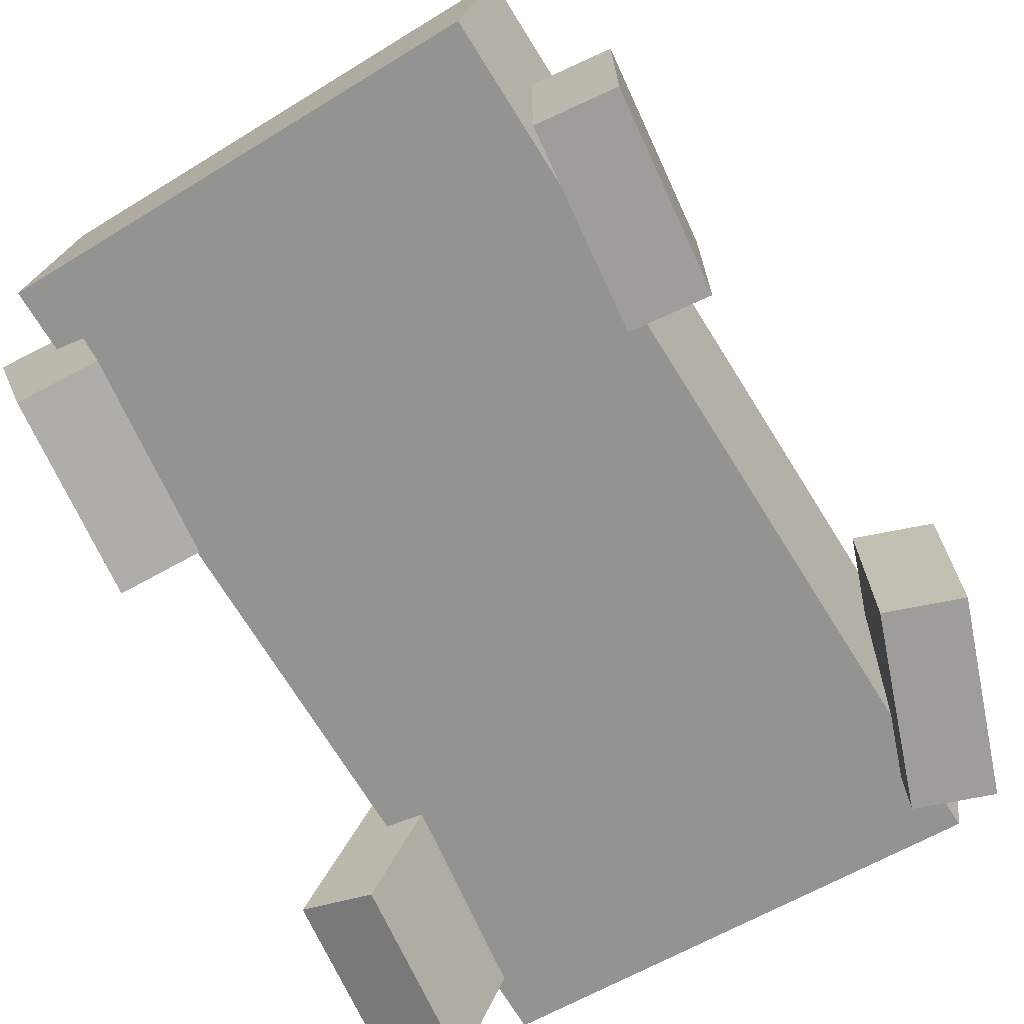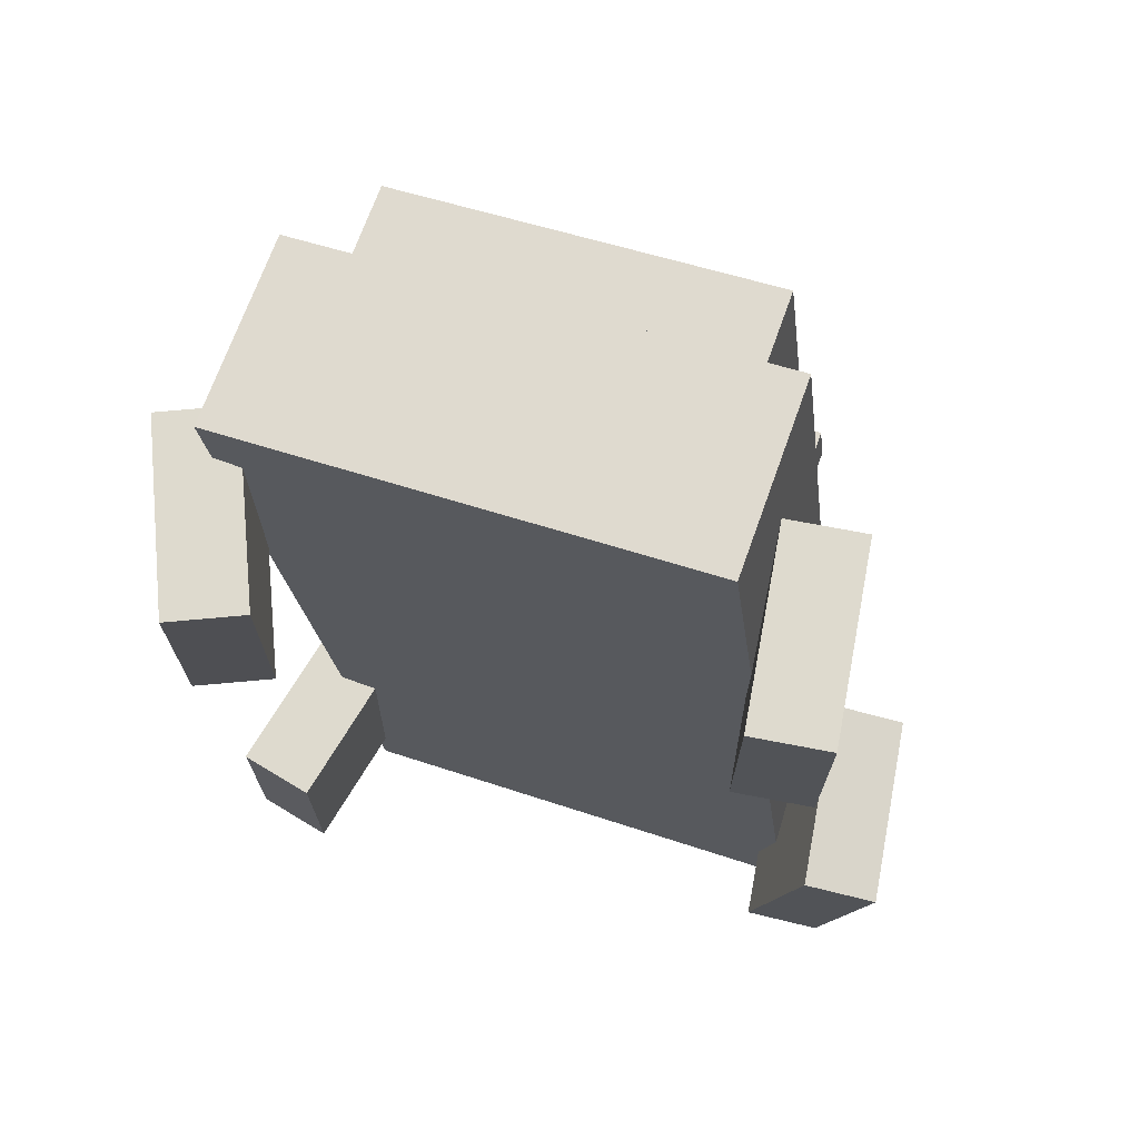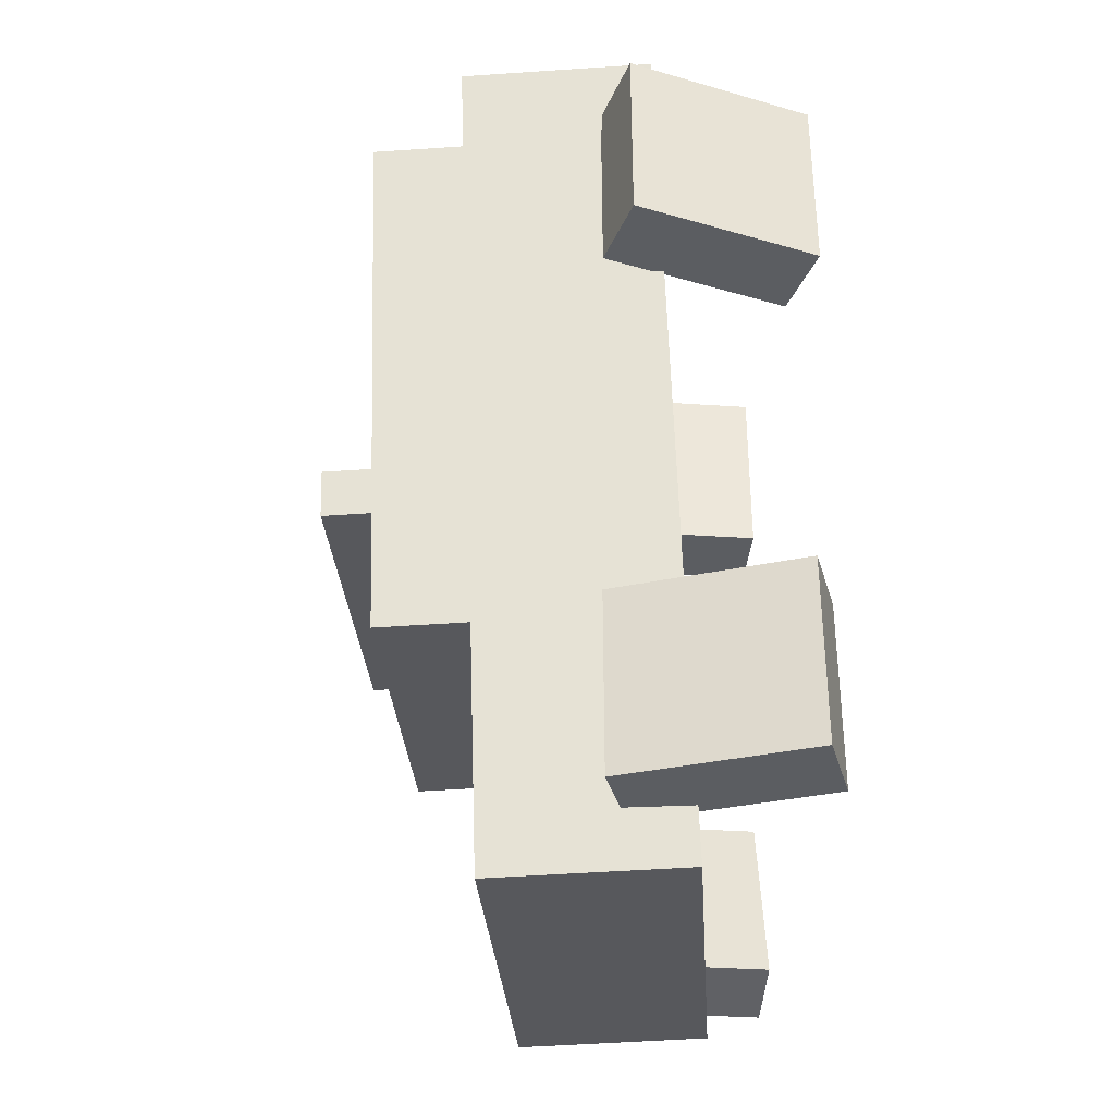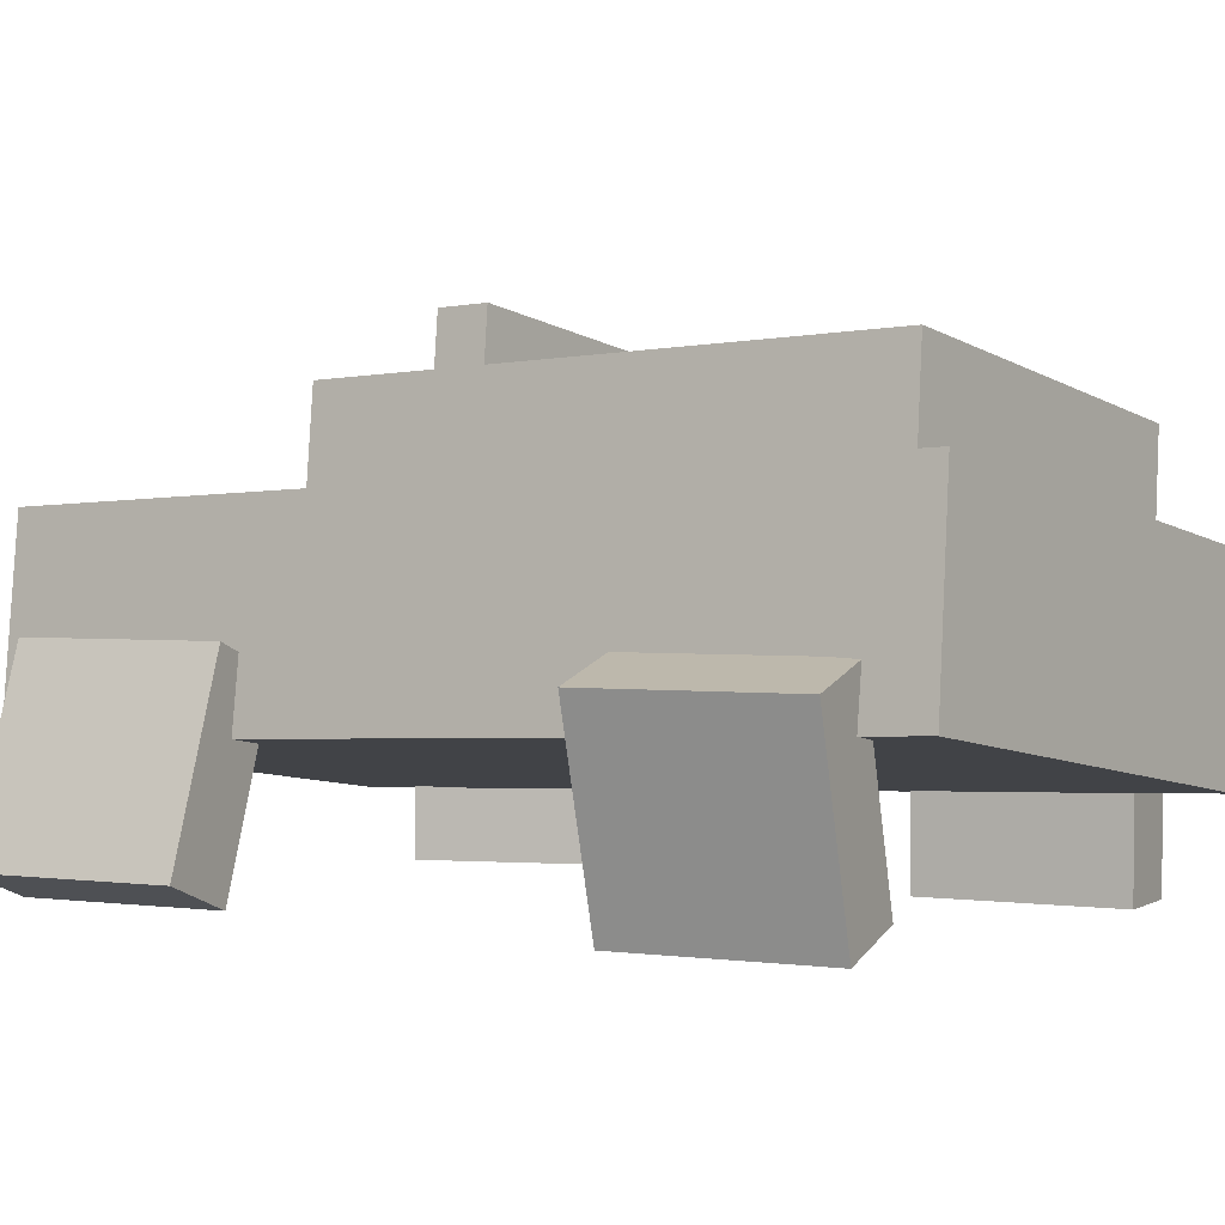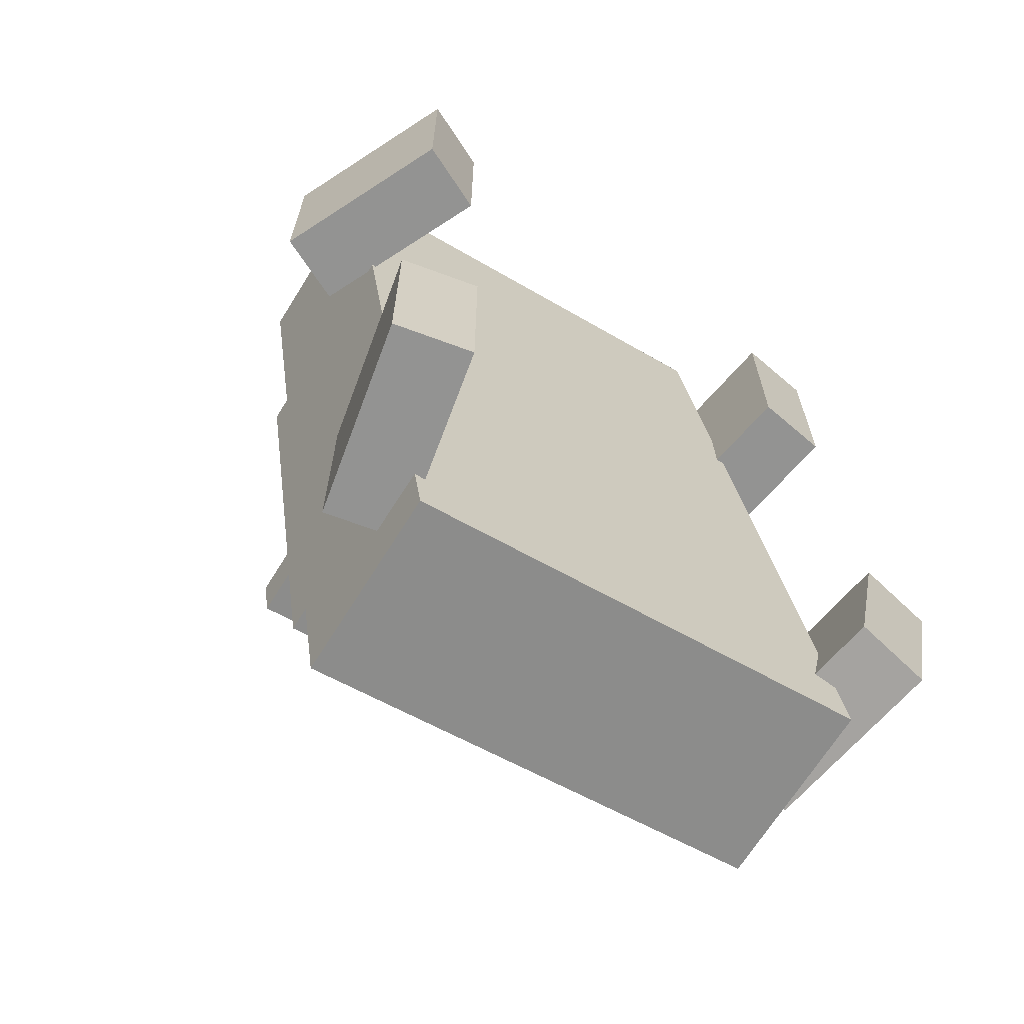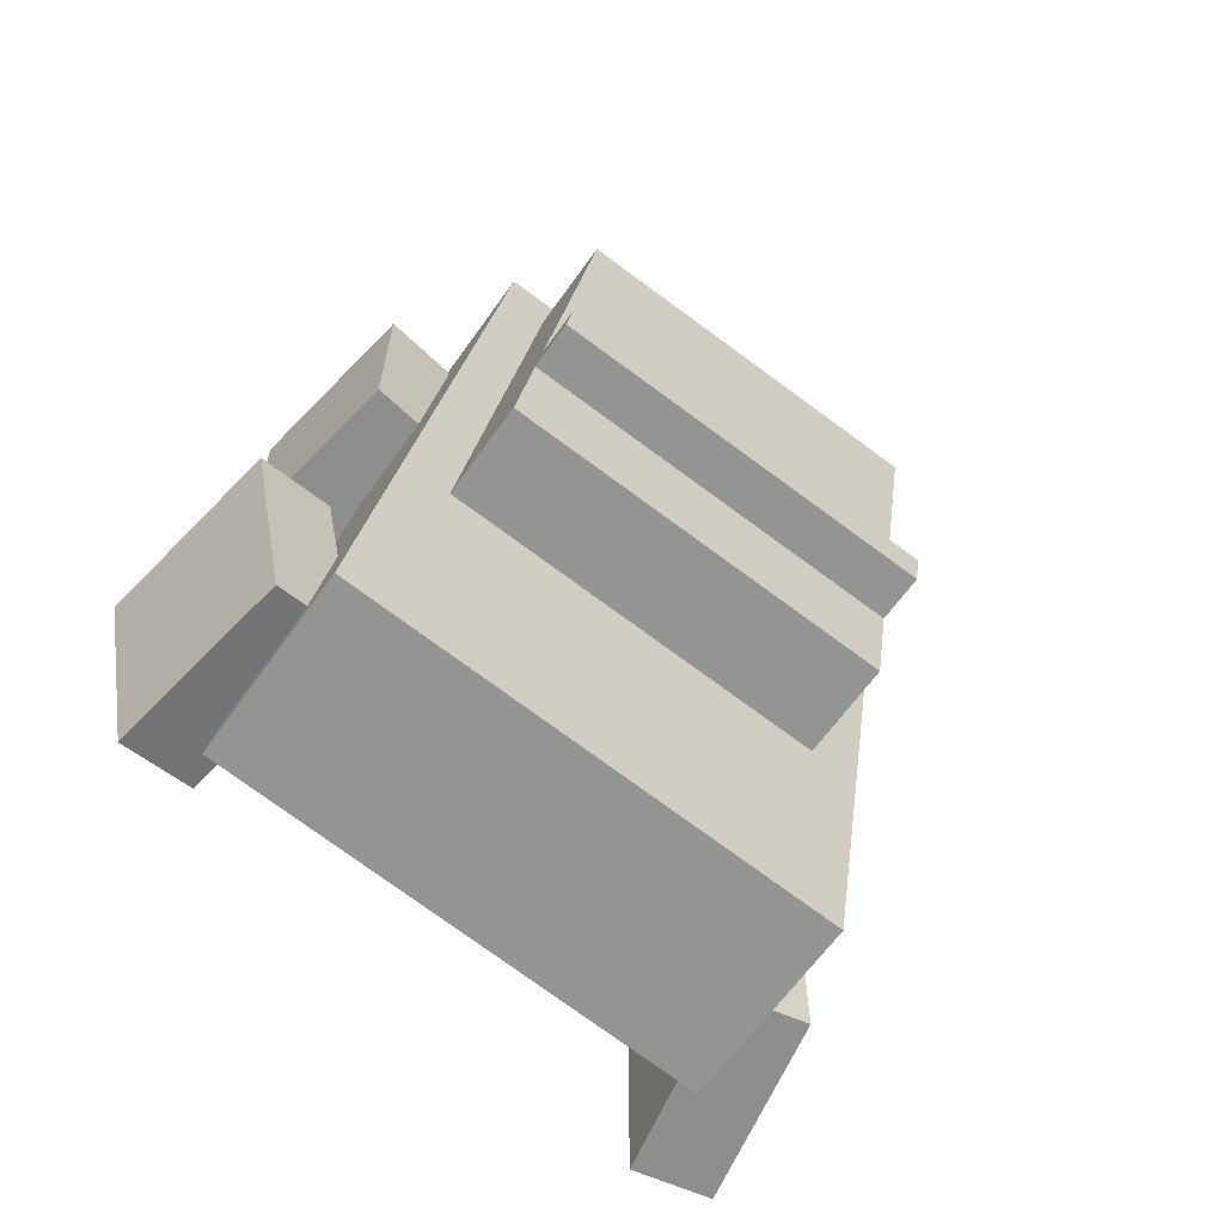
<metadata>
{"format":"obj","ext":"obj","renderer":"f3d","projection":"perspective","resolution":1024,"background":"white","views":[{"elev":-70.7,"azim":24.7,"up":"+Y"},{"elev":71.2,"azim":10.8,"up":"+Z"},{"elev":-36.1,"azim":-95.0,"up":"+Z"},{"elev":1.6,"azim":-62.7,"up":"+Y"},{"elev":-66.7,"azim":-40.8,"up":"+Z"},{"elev":-64.8,"azim":136.0,"up":"+Z"}]}
</metadata>
<code>
g royale_car_police_02_mesh_A
v -1.211 1.857 1.79
v 0.8592 2.056 2.049
v 0.7811 1.554 2.061
v -1.133 2.36 1.778
v 1.152 1.431 -0.8005
v -0.7618 2.236 -1.083
v -0.8398 1.734 -1.072
v 1.23 1.933 -0.812
v -0.7618 2.236 -1.083
v 1.23 1.933 -0.812
v 0.8592 2.056 2.049
v -1.133 2.36 1.778
v 0.8592 2.056 2.049
v 1.152 1.431 -0.8005
v 0.7811 1.554 2.061
v 1.23 1.933 -0.812
v -0.8398 1.734 -1.072
v -1.133 2.36 1.778
v -1.211 1.857 1.79
v -0.7618 2.236 -1.083
v 1.154 2.222 0.06751
v -0.8764 2.274 -0.1979
v -0.8373 2.525 -0.2036
v 1.115 1.971 0.07327
v -0.8048 2.514 -0.4554
v 1.148 1.96 -0.1786
v 1.187 2.211 -0.1843
v -0.8438 2.263 -0.4496
v -0.8048 2.514 -0.4554
v 1.154 2.222 0.06751
v -0.8373 2.525 -0.2036
v 1.187 2.211 -0.1843
v -0.8764 2.274 -0.1979
v -0.8048 2.514 -0.4554
v -0.8373 2.525 -0.2036
v -0.8438 2.263 -0.4496
v 1.148 1.96 -0.1786
v 1.154 2.222 0.06751
v 1.187 2.211 -0.1843
v 1.115 1.971 0.07327
v -0.907 1.712 -2.508
v 1.427 0.3282 -2.146
v 1.583 1.332 -2.169
v -1.063 0.7075 -2.485
v 0.9954 1.528 2.362
v -1.65 0.9029 2.047
v -1.494 1.907 2.023
v 0.8393 0.5236 2.385
v -1.494 1.907 2.023
v -1.063 0.7075 -2.485
v -0.907 1.712 -2.508
v -1.65 0.9029 2.047
v 1.583 1.332 -2.169
v 0.8393 0.5236 2.385
v 0.9954 1.528 2.362
v 1.427 0.3282 -2.146
v -1.494 1.907 2.023
v 1.583 1.332 -2.169
v 0.9954 1.528 2.362
v -0.907 1.712 -2.508
v -1.267 0.188 1.725
v -1.546 1.165 0.7084
v -1.267 0.188 0.7084
v -1.546 1.165 1.725
v -1.937 1.053 1.725
v -1.657 0.07611 0.7085
v -1.937 1.053 0.7085
v -1.657 0.07612 1.725
v -1.657 0.07612 1.725
v -1.546 1.165 1.725
v -1.267 0.188 1.725
v -1.937 1.053 1.725
v -1.546 1.165 0.7084
v -1.657 0.07611 0.7085
v -1.267 0.188 0.7084
v -1.937 1.053 0.7085
v -1.546 1.165 1.725
v -1.937 1.053 0.7085
v -1.546 1.165 0.7084
v -1.937 1.053 1.725
v -0.9279 1.023 -1.176
v -1.281 0.06993 -2.192
v -1.281 0.06987 -1.176
v -0.928 1.023 -2.192
v -1.309 1.164 -1.176
v -1.663 0.2113 -2.192
v -1.309 1.164 -2.192
v -1.663 0.2113 -1.176
v -1.663 0.2113 -1.176
v -0.9279 1.023 -1.176
v -1.281 0.06987 -1.176
v -1.309 1.164 -1.176
v -0.928 1.023 -2.192
v -1.663 0.2113 -2.192
v -1.281 0.06993 -2.192
v -1.309 1.164 -2.192
v -0.9279 1.023 -1.176
v -1.309 1.164 -2.192
v -0.928 1.023 -2.192
v -1.309 1.164 -1.176
v 1.896 3.601e-05 -0.9143
v 1.659 1.016 -1.903
v 1.659 4.78e-05 -1.903
v 1.896 1.016 -0.9143
v 1.264 4.837e-05 -1.808
v 1.5 1.016 -0.8196
v 1.5 3.662e-05 -0.8196
v 1.264 1.016 -1.808
v 1.5 1.016 -0.8196
v 1.896 3.601e-05 -0.9143
v 1.5 3.662e-05 -0.8196
v 1.896 1.016 -0.9143
v 1.659 4.78e-05 -1.903
v 1.264 1.016 -1.808
v 1.264 4.837e-05 -1.808
v 1.659 1.016 -1.903
v 1.5 1.016 -0.8196
v 1.659 1.016 -1.903
v 1.896 1.016 -0.9143
v 1.264 1.016 -1.808
v 0.9859 5.608e-07 0.8925
v 0.986 1.016 1.909
v 0.986 -1.13e-05 1.909
v 0.9859 1.016 0.8925
v 1.393 -1.178e-05 1.909
v 1.392 1.016 0.8925
v 1.392 0 0.8925
v 1.393 1.016 1.909
v 1.392 1.016 0.8925
v 0.9859 5.608e-07 0.8925
v 1.392 0 0.8925
v 0.9859 1.016 0.8925
v 0.986 1.016 1.909
v 1.393 -1.178e-05 1.909
v 0.986 -1.13e-05 1.909
v 1.393 1.016 1.909
v 1.392 1.016 0.8925
v 0.986 1.016 1.909
v 0.9859 1.016 0.8925
v 1.393 1.016 1.909
v -1.063 0.7075 -2.485
v -1.65 0.9029 2.047
v 0.8393 0.5236 2.385
v 1.427 0.3282 -2.146
v 0.986 -1.13e-05 1.909
v 1.393 -1.178e-05 1.909
v 1.392 0 0.8925
v 0.9859 5.608e-07 0.8925
v -1.267 0.188 0.7084
v -1.657 0.07611 0.7085
v -1.657 0.07612 1.725
v -1.267 0.188 1.725
v -1.281 0.06993 -2.192
v -1.663 0.2113 -2.192
v -1.663 0.2113 -1.176
v -1.281 0.06987 -1.176
v 1.659 4.78e-05 -1.903
v 1.264 4.837e-05 -1.808
v 1.5 3.662e-05 -0.8196
v 1.896 3.601e-05 -0.9143
g royale_car_police_02_mesh_A_0
f 3 2 1
f 4 1 2
f 7 6 5
f 8 5 6
f 11 10 9
f 12 11 9
f 15 14 13
f 16 13 14
f 19 18 17
f 20 17 18
f 23 22 21
f 24 21 22
f 27 26 25
f 28 25 26
f 31 30 29
f 32 29 30
f 35 34 33
f 36 33 34
f 39 38 37
f 40 37 38
f 43 42 41
f 44 41 42
f 47 46 45
f 48 45 46
f 51 50 49
f 52 49 50
f 55 54 53
f 56 53 54
f 59 58 57
f 60 57 58
f 63 62 61
f 64 61 62
f 67 66 65
f 68 65 66
f 71 70 69
f 72 69 70
f 75 74 73
f 76 73 74
f 79 78 77
f 80 77 78
f 83 82 81
f 84 81 82
f 87 86 85
f 88 85 86
f 91 90 89
f 92 89 90
f 95 94 93
f 96 93 94
f 99 98 97
f 100 97 98
f 103 102 101
f 104 101 102
f 107 106 105
f 108 105 106
f 111 110 109
f 112 109 110
f 115 114 113
f 116 113 114
f 119 118 117
f 120 117 118
f 123 122 121
f 124 121 122
f 127 126 125
f 128 125 126
f 131 130 129
f 132 129 130
f 135 134 133
f 136 133 134
f 139 138 137
f 140 137 138
f 143 142 141
f 144 143 141
f 147 146 145
f 148 147 145
f 151 150 149
f 152 151 149
f 155 154 153
f 156 155 153
f 159 158 157
f 160 159 157

</code>
